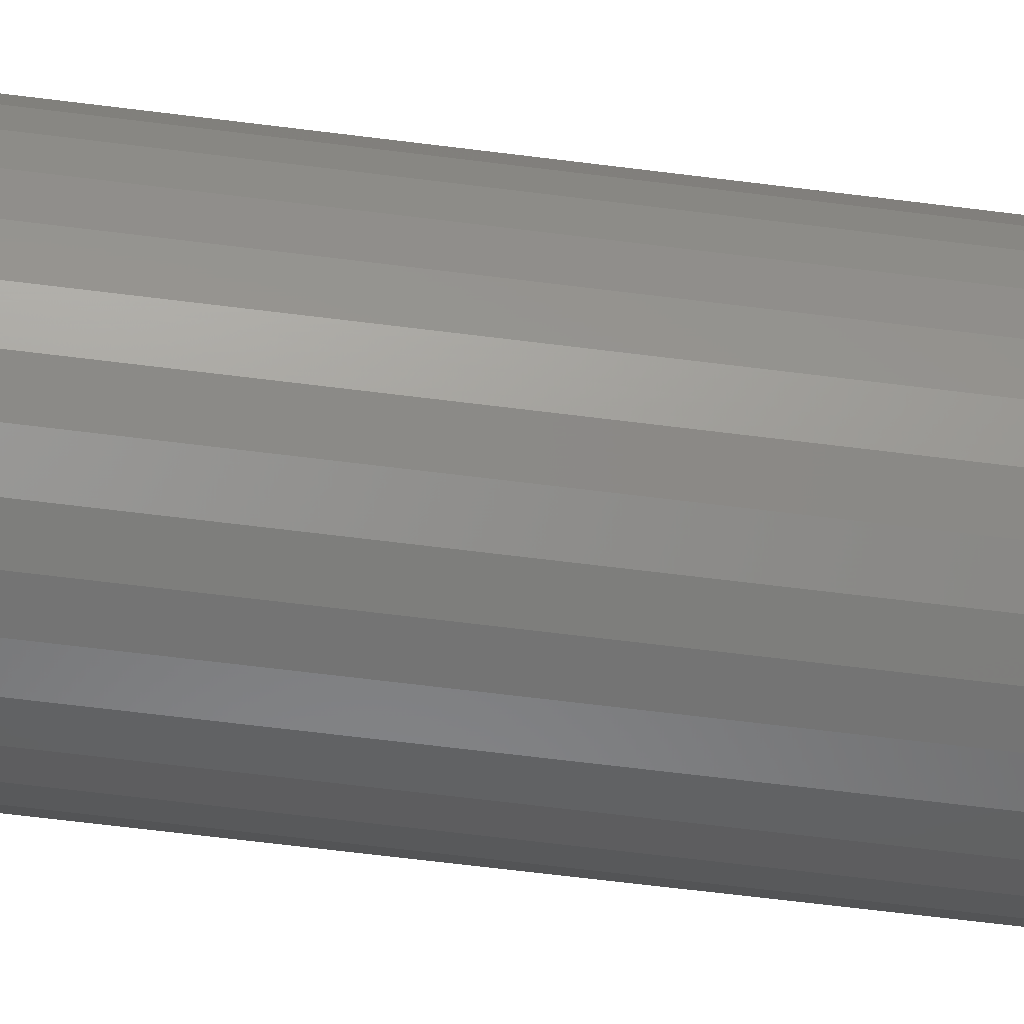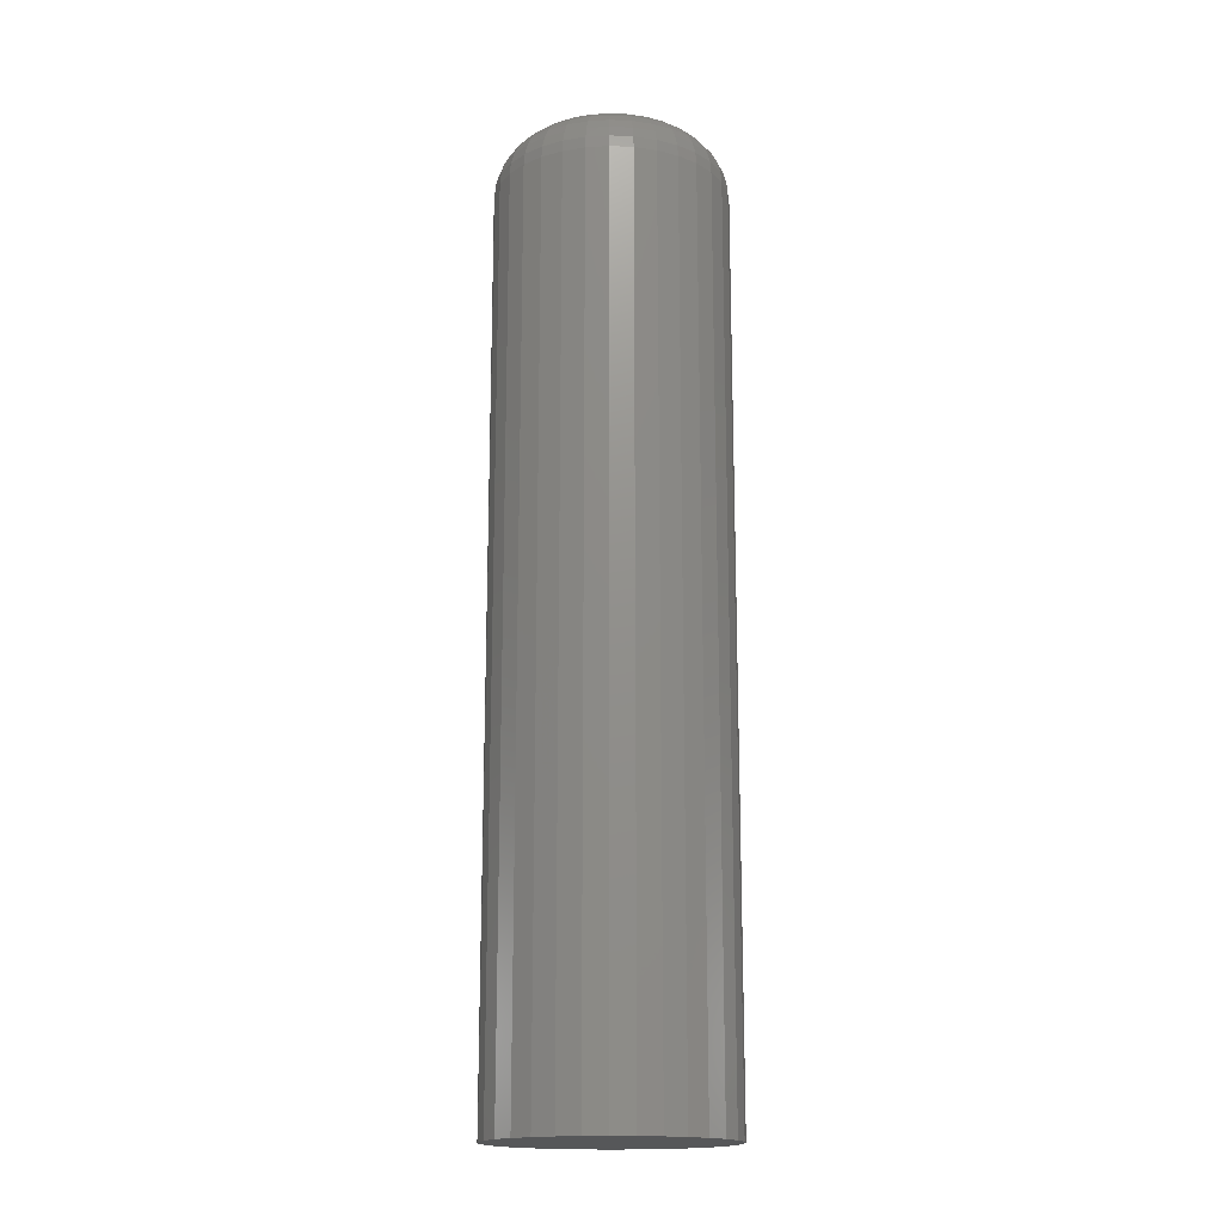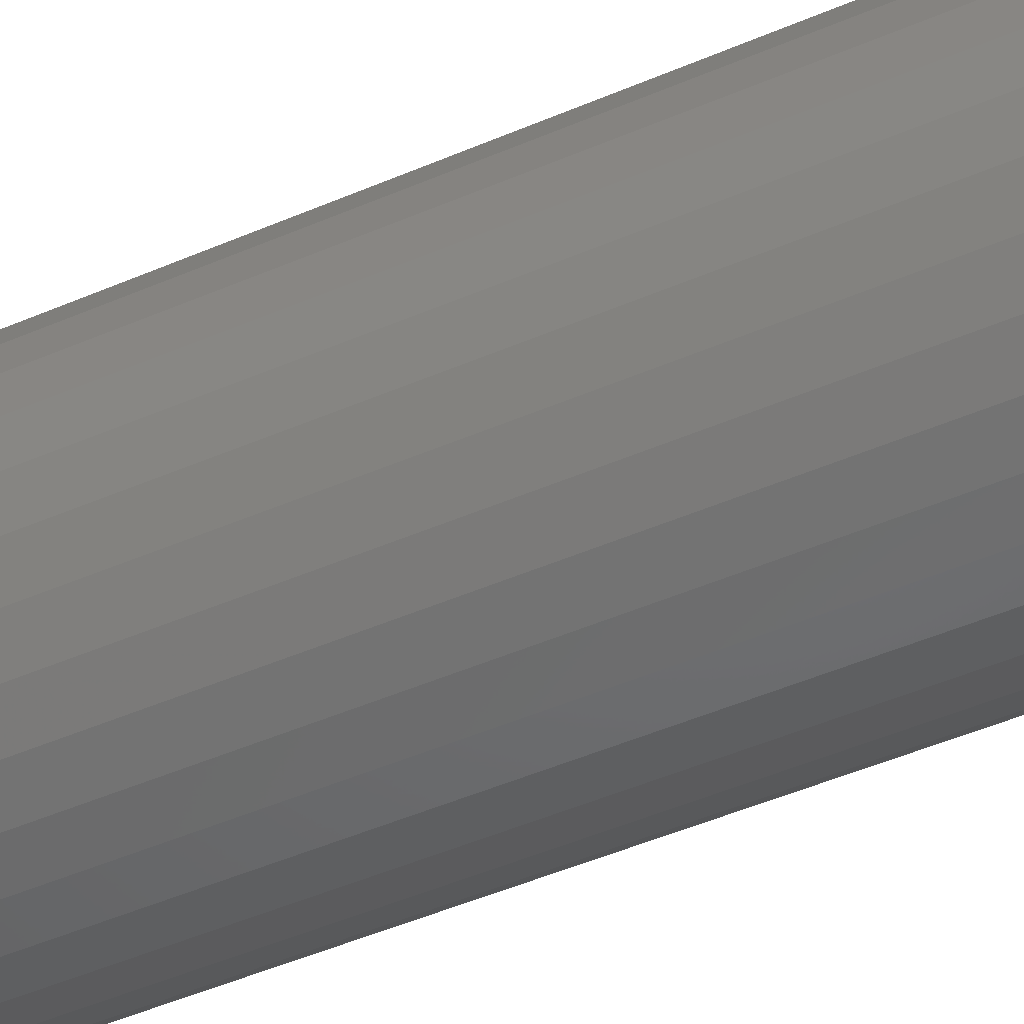
<metadata>
{"format":"stl","ext":"stl","renderer":"f3d","projection":"perspective","resolution":1024,"background":"white","views":[{"elev":-60.7,"azim":-97.5,"up":"+Z"},{"elev":-17.0,"azim":-10.3,"up":"+Y"},{"elev":-43.4,"azim":-62.3,"up":"+Z"}]}
</metadata>
<code>
# stl→obj: 320 verts, 636 faces
v 0.001891 0.75 0.08783
v 0.01903 0.75 0.08614
v -0.01524 0.75 0.08614
v -0.03172 0.75 0.08114
v 0.0355 0.75 0.08114
v -0.0469 0.75 0.07303
v 0.05069 0.75 0.07303
v -0.06021 0.75 0.0621
v 0.064 0.75 0.0621
v 0.05069 0.75 -0.07303
v -0.0469 0.75 -0.07303
v 0.064 0.75 -0.0621
v -0.03172 0.75 -0.08114
v 0.0355 0.75 -0.08114
v -0.01524 0.75 -0.08614
v 0.01903 0.75 -0.08614
v 0.001891 0.75 -0.08783
v -0.06021 0.75 -0.0621
v -0.07114 0.75 -0.0488
v 0.07492 0.75 -0.0488
v -0.07925 0.75 -0.03361
v 0.08303 0.75 -0.03361
v -0.08425 0.75 -0.01713
v 0.08803 0.75 -0.01713
v -0.08594 0.75 -3.488e-17
v 0.08972 0.75 -3.89e-17
v -0.08425 0.75 0.01713
v 0.08803 0.75 0.01713
v -0.07925 0.75 0.03361
v 0.08303 0.75 0.03361
v -0.07114 0.75 0.0488
v 0.07492 0.75 0.0488
v 0.1835 0.6562 -2.28e-16
v 0.1835 -0.75 -2.224e-17
v 0.18 0.6562 -0.03542
v 0.18 -0.75 -0.03542
v 0.1696 0.6562 -0.06949
v 0.1696 -0.75 -0.06949
v 0.1529 0.6562 -0.1009
v 0.1529 -0.75 -0.1009
v 0.1303 0.6562 -0.1284
v 0.1303 -0.75 -0.1284
v 0.1028 0.6562 -0.151
v 0.1028 -0.75 -0.151
v 0.07138 0.6562 -0.1678
v 0.07138 -0.75 -0.1678
v 0.03732 0.6562 -0.1781
v 0.03732 -0.75 -0.1781
v 0.001891 0.6562 -0.1816
v 0.001891 -0.75 -0.1816
v -0.03353 0.6562 -0.1781
v -0.03353 -0.75 -0.1781
v -0.0676 0.6562 -0.1678
v -0.0676 -0.75 -0.1678
v -0.09899 0.6562 -0.151
v -0.09899 -0.75 -0.151
v -0.1265 0.6562 -0.1284
v -0.1265 -0.75 -0.1284
v -0.1491 0.6562 -0.1009
v -0.1491 -0.75 -0.1009
v -0.1659 0.6562 -0.06949
v -0.1659 -0.75 -0.06949
v -0.1762 0.6562 -0.03542
v -0.1762 -0.75 -0.03542
v -0.1797 0.6562 2.224e-17
v -0.1797 -0.75 2.224e-17
v -0.1762 0.6562 0.03542
v -0.1762 -0.75 0.03542
v -0.1659 0.6562 0.06949
v -0.1659 -0.75 0.06949
v -0.1491 0.6562 0.1009
v -0.1491 -0.75 0.1009
v -0.1265 0.6562 0.1284
v -0.1265 -0.75 0.1284
v -0.09899 0.6562 0.151
v -0.09899 -0.75 0.151
v -0.0676 0.6562 0.1678
v -0.0676 -0.75 0.1678
v -0.03353 0.6562 0.1781
v -0.03353 -0.75 0.1781
v 0.001891 0.6562 0.1816
v 0.001891 -0.75 0.1816
v 0.03732 0.6562 0.1781
v 0.03732 -0.75 0.1781
v 0.07138 0.6562 0.1678
v 0.07138 -0.75 0.1678
v 0.1028 0.6562 0.151
v 0.1028 -0.75 0.151
v 0.1303 0.6562 0.1284
v 0.1303 -0.75 0.1284
v 0.1529 0.6562 0.1009
v 0.1529 -0.75 0.1009
v 0.1696 0.6562 0.06949
v 0.1696 -0.75 0.06949
v 0.18 0.6562 0.03542
v 0.18 -0.75 0.03542
v 0.1817 0.6745 -5.551e-17
v 0.1782 0.6745 -0.03507
v 0.1763 0.6921 -4.163e-17
v 0.173 0.6921 -0.03403
v 0.1677 0.7083 -5.551e-17
v 0.1645 0.7083 -0.03234
v 0.156 0.7225 -5.551e-17
v 0.1531 0.7225 -0.03007
v 0.1418 0.7342 -3.469e-17
v 0.1391 0.7342 -0.0273
v 0.1256 0.7429 -3.469e-17
v 0.1232 0.7429 -0.02413
v 0.108 0.7482 -2.082e-17
v 0.106 0.7482 -0.0207
v -0.1744 0.6745 -0.03507
v -0.1779 0.6745 -4.163e-17
v -0.1692 0.6921 -0.03403
v -0.1726 0.6921 -6.939e-17
v -0.1607 0.7083 -0.03234
v -0.1639 0.7083 -5.551e-17
v -0.1493 0.7225 -0.03007
v -0.1522 0.7225 -4.163e-17
v -0.1353 0.7342 -0.0273
v -0.138 0.7342 -3.469e-17
v -0.1194 0.7429 -0.02413
v -0.1218 0.7429 -2.082e-17
v -0.1022 0.7482 -0.0207
v -0.1042 0.7482 -1.388e-17
v -0.1642 0.6745 -0.0688
v -0.1593 0.6921 -0.06676
v -0.1513 0.7083 -0.06344
v -0.1405 0.7225 -0.05898
v -0.1274 0.7342 -0.05354
v -0.1124 0.7429 -0.04734
v -0.09615 0.7482 -0.04061
v -0.1476 0.6745 -0.09988
v -0.1432 0.6921 -0.09692
v -0.1359 0.7083 -0.0921
v -0.1263 0.7225 -0.08562
v -0.1144 0.7342 -0.07773
v -0.101 0.7429 -0.06873
v -0.08634 0.7482 -0.05896
v -0.1252 0.6745 -0.1271
v -0.1215 0.6921 -0.1233
v -0.1153 0.7083 -0.1172
v -0.1071 0.7225 -0.109
v -0.09704 0.7342 -0.09893
v -0.08558 0.7429 -0.08747
v -0.07315 0.7482 -0.07504
v -0.09799 0.6745 -0.1495
v -0.09502 0.6921 -0.145
v -0.09021 0.7083 -0.1378
v -0.08373 0.7225 -0.1281
v -0.07584 0.7342 -0.1163
v -0.06684 0.7429 -0.1029
v -0.05706 0.7482 -0.08823
v -0.06691 0.6745 -0.1661
v -0.06486 0.6921 -0.1612
v -0.06155 0.7083 -0.1532
v -0.05709 0.7225 -0.1424
v -0.05165 0.7342 -0.1293
v -0.04545 0.7429 -0.1143
v -0.03872 0.7482 -0.09804
v -0.03318 0.6745 -0.1763
v -0.03214 0.6921 -0.1711
v -0.03045 0.7083 -0.1626
v -0.02818 0.7225 -0.1512
v -0.0254 0.7342 -0.1372
v -0.02224 0.7429 -0.1213
v -0.01881 0.7482 -0.1041
v 0.001891 0.6745 -0.1798
v 0.001891 0.6921 -0.1744
v 0.001891 0.7083 -0.1658
v 0.001891 0.7225 -0.1541
v 0.001891 0.7342 -0.1399
v 0.001891 0.7429 -0.1237
v 0.001891 0.7482 -0.1061
v 0.03696 0.6745 -0.1763
v 0.03592 0.6921 -0.1711
v 0.03423 0.7083 -0.1626
v 0.03196 0.7225 -0.1512
v 0.02919 0.7342 -0.1372
v 0.02603 0.7429 -0.1213
v 0.02259 0.7482 -0.1041
v 0.07069 0.6745 -0.1661
v 0.06865 0.6921 -0.1612
v 0.06533 0.7083 -0.1532
v 0.06087 0.7225 -0.1424
v 0.05543 0.7342 -0.1293
v 0.04923 0.7429 -0.1143
v 0.0425 0.7482 -0.09804
v 0.1018 0.6745 -0.1495
v 0.09881 0.6921 -0.145
v 0.09399 0.7083 -0.1378
v 0.08752 0.7225 -0.1281
v 0.07962 0.7342 -0.1163
v 0.07062 0.7429 -0.1029
v 0.06085 0.7482 -0.08823
v 0.129 0.6745 -0.1271
v 0.1252 0.6921 -0.1233
v 0.1191 0.7083 -0.1172
v 0.1109 0.7225 -0.109
v 0.1008 0.7342 -0.09893
v 0.08936 0.7429 -0.08747
v 0.07693 0.7482 -0.07504
v 0.1514 0.6745 -0.09988
v 0.1469 0.6921 -0.09692
v 0.1397 0.7083 -0.0921
v 0.13 0.7225 -0.08562
v 0.1182 0.7342 -0.07773
v 0.1047 0.7429 -0.06873
v 0.09013 0.7482 -0.05896
v 0.168 0.6745 -0.0688
v 0.1631 0.6921 -0.06676
v 0.1551 0.7083 -0.06344
v 0.1443 0.7225 -0.05898
v 0.1312 0.7342 -0.05354
v 0.1162 0.7429 -0.04734
v 0.09993 0.7482 -0.04061
v -0.1744 0.6745 0.03507
v -0.1692 0.6921 0.03403
v -0.1607 0.7083 0.03234
v -0.1493 0.7225 0.03007
v -0.1353 0.7342 0.0273
v -0.1194 0.7429 0.02413
v -0.1022 0.7482 0.0207
v 0.1782 0.6745 0.03507
v 0.173 0.6921 0.03403
v 0.1645 0.7083 0.03234
v 0.1531 0.7225 0.03007
v 0.1391 0.7342 0.0273
v 0.1232 0.7429 0.02413
v 0.106 0.7482 0.0207
v 0.168 0.6745 0.0688
v 0.1631 0.6921 0.06676
v 0.1551 0.7083 0.06344
v 0.1443 0.7225 0.05898
v 0.1312 0.7342 0.05354
v 0.1162 0.7429 0.04734
v 0.09993 0.7482 0.04061
v 0.1514 0.6745 0.09988
v 0.1469 0.6921 0.09692
v 0.1397 0.7083 0.0921
v 0.13 0.7225 0.08562
v 0.1182 0.7342 0.07773
v 0.1047 0.7429 0.06873
v 0.09013 0.7482 0.05896
v 0.129 0.6745 0.1271
v 0.1252 0.6921 0.1233
v 0.1191 0.7083 0.1172
v 0.1109 0.7225 0.109
v 0.1008 0.7342 0.09893
v 0.08936 0.7429 0.08747
v 0.07693 0.7482 0.07504
v 0.1018 0.6745 0.1495
v 0.09881 0.6921 0.145
v 0.09399 0.7083 0.1378
v 0.08752 0.7225 0.1281
v 0.07962 0.7342 0.1163
v 0.07062 0.7429 0.1029
v 0.06085 0.7482 0.08823
v 0.07069 0.6745 0.1661
v 0.06865 0.6921 0.1612
v 0.06533 0.7083 0.1532
v 0.06087 0.7225 0.1424
v 0.05543 0.7342 0.1293
v 0.04923 0.7429 0.1143
v 0.0425 0.7482 0.09804
v 0.03696 0.6745 0.1763
v 0.03592 0.6921 0.1711
v 0.03423 0.7083 0.1626
v 0.03196 0.7225 0.1512
v 0.02919 0.7342 0.1372
v 0.02603 0.7429 0.1213
v 0.02259 0.7482 0.1041
v 0.001891 0.6745 0.1798
v 0.001891 0.6921 0.1744
v 0.001891 0.7083 0.1658
v 0.001891 0.7225 0.1541
v 0.001891 0.7342 0.1399
v 0.001891 0.7429 0.1237
v 0.001891 0.7482 0.1061
v -0.03318 0.6745 0.1763
v -0.03214 0.6921 0.1711
v -0.03045 0.7083 0.1626
v -0.02818 0.7225 0.1512
v -0.0254 0.7342 0.1372
v -0.02224 0.7429 0.1213
v -0.01881 0.7482 0.1041
v -0.06691 0.6745 0.1661
v -0.06486 0.6921 0.1612
v -0.06155 0.7083 0.1532
v -0.05709 0.7225 0.1424
v -0.05165 0.7342 0.1293
v -0.04545 0.7429 0.1143
v -0.03872 0.7482 0.09804
v -0.09799 0.6745 0.1495
v -0.09502 0.6921 0.145
v -0.09021 0.7083 0.1378
v -0.08373 0.7225 0.1281
v -0.07584 0.7342 0.1163
v -0.06684 0.7429 0.1029
v -0.05706 0.7482 0.08823
v -0.1252 0.6745 0.1271
v -0.1215 0.6921 0.1233
v -0.1153 0.7083 0.1172
v -0.1071 0.7225 0.109
v -0.09704 0.7342 0.09893
v -0.08558 0.7429 0.08747
v -0.07315 0.7482 0.07504
v -0.1476 0.6745 0.09988
v -0.1432 0.6921 0.09692
v -0.1359 0.7083 0.0921
v -0.1263 0.7225 0.08562
v -0.1144 0.7342 0.07773
v -0.101 0.7429 0.06873
v -0.08634 0.7482 0.05896
v -0.1642 0.6745 0.0688
v -0.1593 0.6921 0.06676
v -0.1513 0.7083 0.06344
v -0.1405 0.7225 0.05898
v -0.1274 0.7342 0.05354
v -0.1124 0.7429 0.04734
v -0.09615 0.7482 0.04061
f 1 2 3
f 4 3 2
f 5 4 2
f 6 4 5
f 7 6 5
f 8 6 7
f 9 8 7
f 10 11 12
f 13 11 10
f 14 13 10
f 15 13 14
f 16 15 14
f 17 15 16
f 11 18 12
f 12 18 19
f 12 19 20
f 20 19 21
f 20 21 22
f 22 21 23
f 22 23 24
f 24 23 25
f 24 25 26
f 26 25 27
f 26 27 28
f 28 27 29
f 28 29 30
f 30 29 31
f 30 31 32
f 32 31 8
f 32 8 9
f 33 34 35
f 35 34 36
f 35 36 37
f 37 36 38
f 37 38 39
f 39 38 40
f 39 40 41
f 41 40 42
f 41 42 43
f 43 42 44
f 43 44 45
f 45 44 46
f 45 46 47
f 47 46 48
f 47 48 49
f 49 48 50
f 49 50 51
f 51 50 52
f 51 52 53
f 53 52 54
f 53 54 55
f 55 54 56
f 55 56 57
f 57 56 58
f 57 58 59
f 59 58 60
f 59 60 61
f 61 60 62
f 61 62 63
f 63 62 64
f 63 64 65
f 65 64 66
f 65 66 67
f 67 66 68
f 67 68 69
f 69 68 70
f 69 70 71
f 71 70 72
f 71 72 73
f 73 72 74
f 73 74 75
f 75 74 76
f 75 76 77
f 77 76 78
f 77 78 79
f 79 78 80
f 79 80 81
f 81 80 82
f 81 82 83
f 83 82 84
f 83 84 85
f 85 84 86
f 85 86 87
f 87 86 88
f 87 88 89
f 89 88 90
f 89 90 91
f 91 90 92
f 91 92 93
f 93 92 94
f 93 94 95
f 95 94 96
f 95 96 33
f 33 96 34
f 33 35 97
f 97 35 98
f 97 98 99
f 99 98 100
f 99 100 101
f 101 100 102
f 101 102 103
f 103 102 104
f 103 104 105
f 105 104 106
f 105 106 107
f 107 106 108
f 107 108 109
f 109 108 110
f 109 110 26
f 26 110 24
f 63 65 111
f 111 65 112
f 111 112 113
f 113 112 114
f 113 114 115
f 115 114 116
f 115 116 117
f 117 116 118
f 117 118 119
f 119 118 120
f 119 120 121
f 121 120 122
f 121 122 123
f 123 122 124
f 123 124 23
f 23 124 25
f 61 63 125
f 125 63 111
f 125 111 126
f 126 111 113
f 126 113 127
f 127 113 115
f 127 115 128
f 128 115 117
f 128 117 129
f 129 117 119
f 129 119 130
f 130 119 121
f 130 121 131
f 131 121 123
f 131 123 21
f 21 123 23
f 59 61 132
f 132 61 125
f 132 125 133
f 133 125 126
f 133 126 134
f 134 126 127
f 134 127 135
f 135 127 128
f 135 128 136
f 136 128 129
f 136 129 137
f 137 129 130
f 137 130 138
f 138 130 131
f 138 131 19
f 19 131 21
f 57 59 139
f 139 59 132
f 139 132 140
f 140 132 133
f 140 133 141
f 141 133 134
f 141 134 142
f 142 134 135
f 142 135 143
f 143 135 136
f 143 136 144
f 144 136 137
f 144 137 145
f 145 137 138
f 145 138 18
f 18 138 19
f 55 57 146
f 146 57 139
f 146 139 147
f 147 139 140
f 147 140 148
f 148 140 141
f 148 141 149
f 149 141 142
f 149 142 150
f 150 142 143
f 150 143 151
f 151 143 144
f 151 144 152
f 152 144 145
f 152 145 11
f 11 145 18
f 53 55 153
f 153 55 146
f 153 146 154
f 154 146 147
f 154 147 155
f 155 147 148
f 155 148 156
f 156 148 149
f 156 149 157
f 157 149 150
f 157 150 158
f 158 150 151
f 158 151 159
f 159 151 152
f 159 152 13
f 13 152 11
f 51 53 160
f 160 53 153
f 160 153 161
f 161 153 154
f 161 154 162
f 162 154 155
f 162 155 163
f 163 155 156
f 163 156 164
f 164 156 157
f 164 157 165
f 165 157 158
f 165 158 166
f 166 158 159
f 166 159 15
f 15 159 13
f 49 51 167
f 167 51 160
f 167 160 168
f 168 160 161
f 168 161 169
f 169 161 162
f 169 162 170
f 170 162 163
f 170 163 171
f 171 163 164
f 171 164 172
f 172 164 165
f 172 165 173
f 173 165 166
f 173 166 17
f 17 166 15
f 47 49 174
f 174 49 167
f 174 167 175
f 175 167 168
f 175 168 176
f 176 168 169
f 176 169 177
f 177 169 170
f 177 170 178
f 178 170 171
f 178 171 179
f 179 171 172
f 179 172 180
f 180 172 173
f 180 173 16
f 16 173 17
f 45 47 181
f 181 47 174
f 181 174 182
f 182 174 175
f 182 175 183
f 183 175 176
f 183 176 184
f 184 176 177
f 184 177 185
f 185 177 178
f 185 178 186
f 186 178 179
f 186 179 187
f 187 179 180
f 187 180 14
f 14 180 16
f 43 45 188
f 188 45 181
f 188 181 189
f 189 181 182
f 189 182 190
f 190 182 183
f 190 183 191
f 191 183 184
f 191 184 192
f 192 184 185
f 192 185 193
f 193 185 186
f 193 186 194
f 194 186 187
f 194 187 10
f 10 187 14
f 41 43 195
f 195 43 188
f 195 188 196
f 196 188 189
f 196 189 197
f 197 189 190
f 197 190 198
f 198 190 191
f 198 191 199
f 199 191 192
f 199 192 200
f 200 192 193
f 200 193 201
f 201 193 194
f 201 194 12
f 12 194 10
f 39 41 202
f 202 41 195
f 202 195 203
f 203 195 196
f 203 196 204
f 204 196 197
f 204 197 205
f 205 197 198
f 205 198 206
f 206 198 199
f 206 199 207
f 207 199 200
f 207 200 208
f 208 200 201
f 208 201 20
f 20 201 12
f 37 39 209
f 209 39 202
f 209 202 210
f 210 202 203
f 210 203 211
f 211 203 204
f 211 204 212
f 212 204 205
f 212 205 213
f 213 205 206
f 213 206 214
f 214 206 207
f 214 207 215
f 215 207 208
f 215 208 22
f 22 208 20
f 35 37 98
f 98 37 209
f 98 209 100
f 100 209 210
f 100 210 102
f 102 210 211
f 102 211 104
f 104 211 212
f 104 212 106
f 106 212 213
f 106 213 108
f 108 213 214
f 108 214 110
f 110 214 215
f 110 215 24
f 24 215 22
f 65 67 112
f 112 67 216
f 112 216 114
f 114 216 217
f 114 217 116
f 116 217 218
f 116 218 118
f 118 218 219
f 118 219 120
f 120 219 220
f 120 220 122
f 122 220 221
f 122 221 124
f 124 221 222
f 124 222 25
f 25 222 27
f 95 33 223
f 223 33 97
f 223 97 224
f 224 97 99
f 224 99 225
f 225 99 101
f 225 101 226
f 226 101 103
f 226 103 227
f 227 103 105
f 227 105 228
f 228 105 107
f 228 107 229
f 229 107 109
f 229 109 28
f 28 109 26
f 93 95 230
f 230 95 223
f 230 223 231
f 231 223 224
f 231 224 232
f 232 224 225
f 232 225 233
f 233 225 226
f 233 226 234
f 234 226 227
f 234 227 235
f 235 227 228
f 235 228 236
f 236 228 229
f 236 229 30
f 30 229 28
f 91 93 237
f 237 93 230
f 237 230 238
f 238 230 231
f 238 231 239
f 239 231 232
f 239 232 240
f 240 232 233
f 240 233 241
f 241 233 234
f 241 234 242
f 242 234 235
f 242 235 243
f 243 235 236
f 243 236 32
f 32 236 30
f 89 91 244
f 244 91 237
f 244 237 245
f 245 237 238
f 245 238 246
f 246 238 239
f 246 239 247
f 247 239 240
f 247 240 248
f 248 240 241
f 248 241 249
f 249 241 242
f 249 242 250
f 250 242 243
f 250 243 9
f 9 243 32
f 87 89 251
f 251 89 244
f 251 244 252
f 252 244 245
f 252 245 253
f 253 245 246
f 253 246 254
f 254 246 247
f 254 247 255
f 255 247 248
f 255 248 256
f 256 248 249
f 256 249 257
f 257 249 250
f 257 250 7
f 7 250 9
f 85 87 258
f 258 87 251
f 258 251 259
f 259 251 252
f 259 252 260
f 260 252 253
f 260 253 261
f 261 253 254
f 261 254 262
f 262 254 255
f 262 255 263
f 263 255 256
f 263 256 264
f 264 256 257
f 264 257 5
f 5 257 7
f 83 85 265
f 265 85 258
f 265 258 266
f 266 258 259
f 266 259 267
f 267 259 260
f 267 260 268
f 268 260 261
f 268 261 269
f 269 261 262
f 269 262 270
f 270 262 263
f 270 263 271
f 271 263 264
f 271 264 2
f 2 264 5
f 81 83 272
f 272 83 265
f 272 265 273
f 273 265 266
f 273 266 274
f 274 266 267
f 274 267 275
f 275 267 268
f 275 268 276
f 276 268 269
f 276 269 277
f 277 269 270
f 277 270 278
f 278 270 271
f 278 271 1
f 1 271 2
f 79 81 279
f 279 81 272
f 279 272 280
f 280 272 273
f 280 273 281
f 281 273 274
f 281 274 282
f 282 274 275
f 282 275 283
f 283 275 276
f 283 276 284
f 284 276 277
f 284 277 285
f 285 277 278
f 285 278 3
f 3 278 1
f 77 79 286
f 286 79 279
f 286 279 287
f 287 279 280
f 287 280 288
f 288 280 281
f 288 281 289
f 289 281 282
f 289 282 290
f 290 282 283
f 290 283 291
f 291 283 284
f 291 284 292
f 292 284 285
f 292 285 4
f 4 285 3
f 75 77 293
f 293 77 286
f 293 286 294
f 294 286 287
f 294 287 295
f 295 287 288
f 295 288 296
f 296 288 289
f 296 289 297
f 297 289 290
f 297 290 298
f 298 290 291
f 298 291 299
f 299 291 292
f 299 292 6
f 6 292 4
f 73 75 300
f 300 75 293
f 300 293 301
f 301 293 294
f 301 294 302
f 302 294 295
f 302 295 303
f 303 295 296
f 303 296 304
f 304 296 297
f 304 297 305
f 305 297 298
f 305 298 306
f 306 298 299
f 306 299 8
f 8 299 6
f 71 73 307
f 307 73 300
f 307 300 308
f 308 300 301
f 308 301 309
f 309 301 302
f 309 302 310
f 310 302 303
f 310 303 311
f 311 303 304
f 311 304 312
f 312 304 305
f 312 305 313
f 313 305 306
f 313 306 31
f 31 306 8
f 69 71 314
f 314 71 307
f 314 307 315
f 315 307 308
f 315 308 316
f 316 308 309
f 316 309 317
f 317 309 310
f 317 310 318
f 318 310 311
f 318 311 319
f 319 311 312
f 319 312 320
f 320 312 313
f 320 313 29
f 29 313 31
f 67 69 216
f 216 69 314
f 216 314 217
f 217 314 315
f 217 315 218
f 218 315 316
f 218 316 219
f 219 316 317
f 219 317 220
f 220 317 318
f 220 318 221
f 221 318 319
f 221 319 222
f 222 319 320
f 222 320 27
f 27 320 29
f 80 84 82
f 84 80 78
f 84 78 86
f 46 52 48
f 48 52 50
f 86 78 88
f 88 78 76
f 88 76 90
f 90 76 74
f 90 74 92
f 92 74 72
f 92 72 94
f 94 72 70
f 94 70 96
f 96 70 68
f 96 68 34
f 34 68 66
f 34 66 36
f 36 66 64
f 36 64 38
f 38 64 62
f 38 62 40
f 40 62 60
f 40 60 42
f 42 60 58
f 42 58 44
f 44 58 56
f 44 56 46
f 46 56 54
f 46 54 52

</code>
